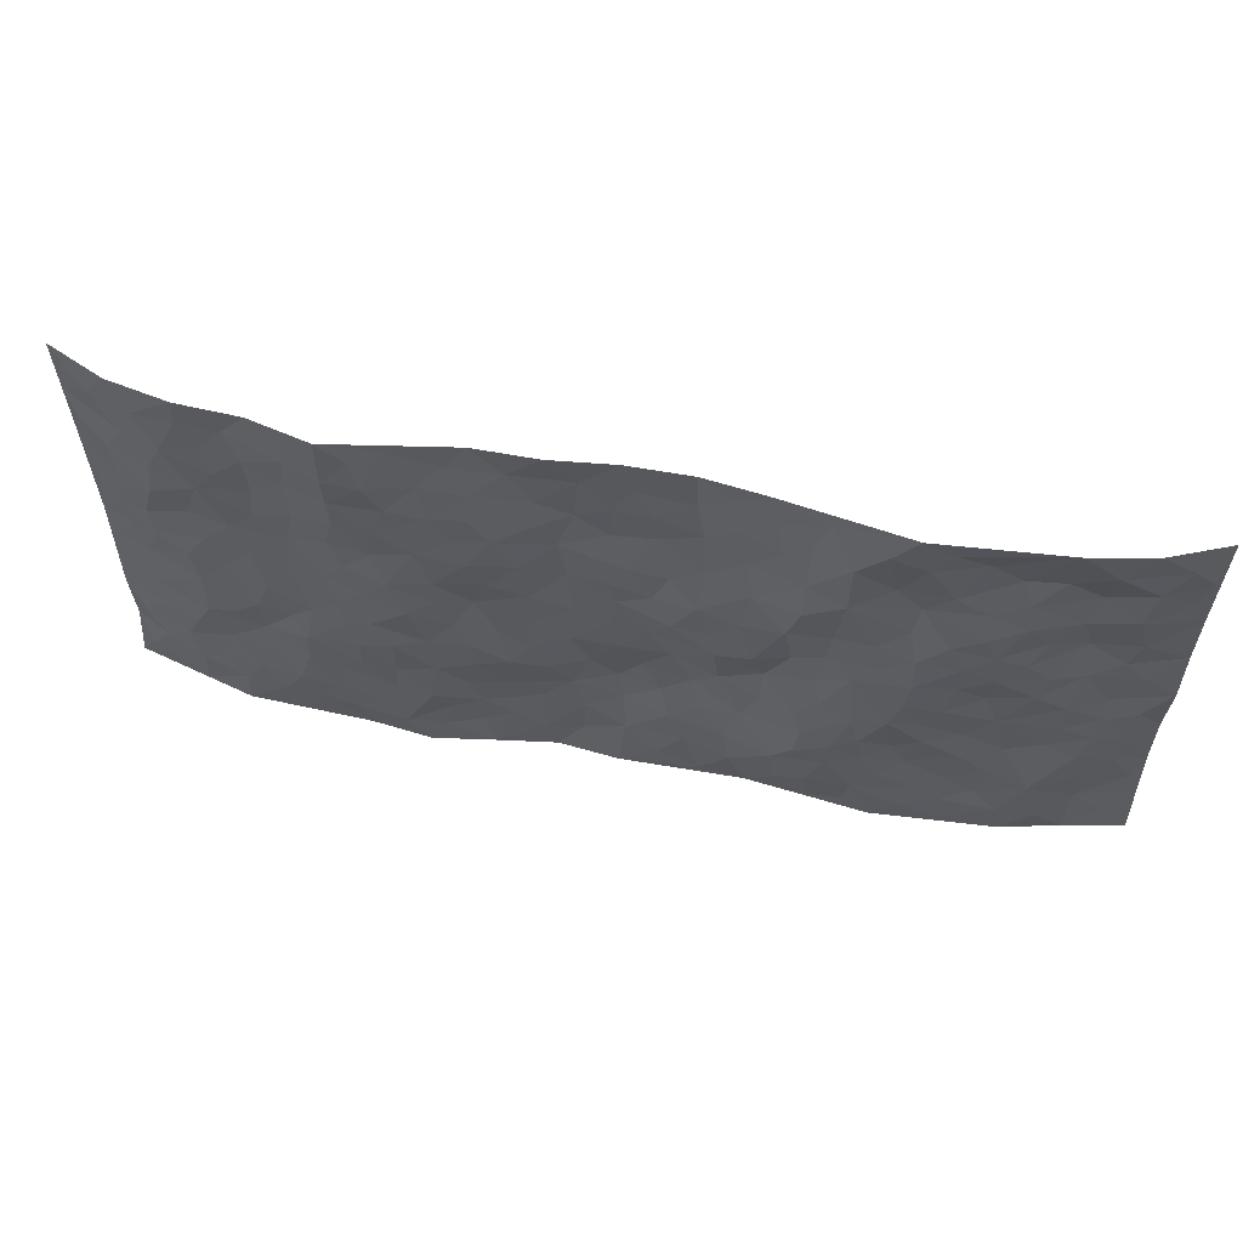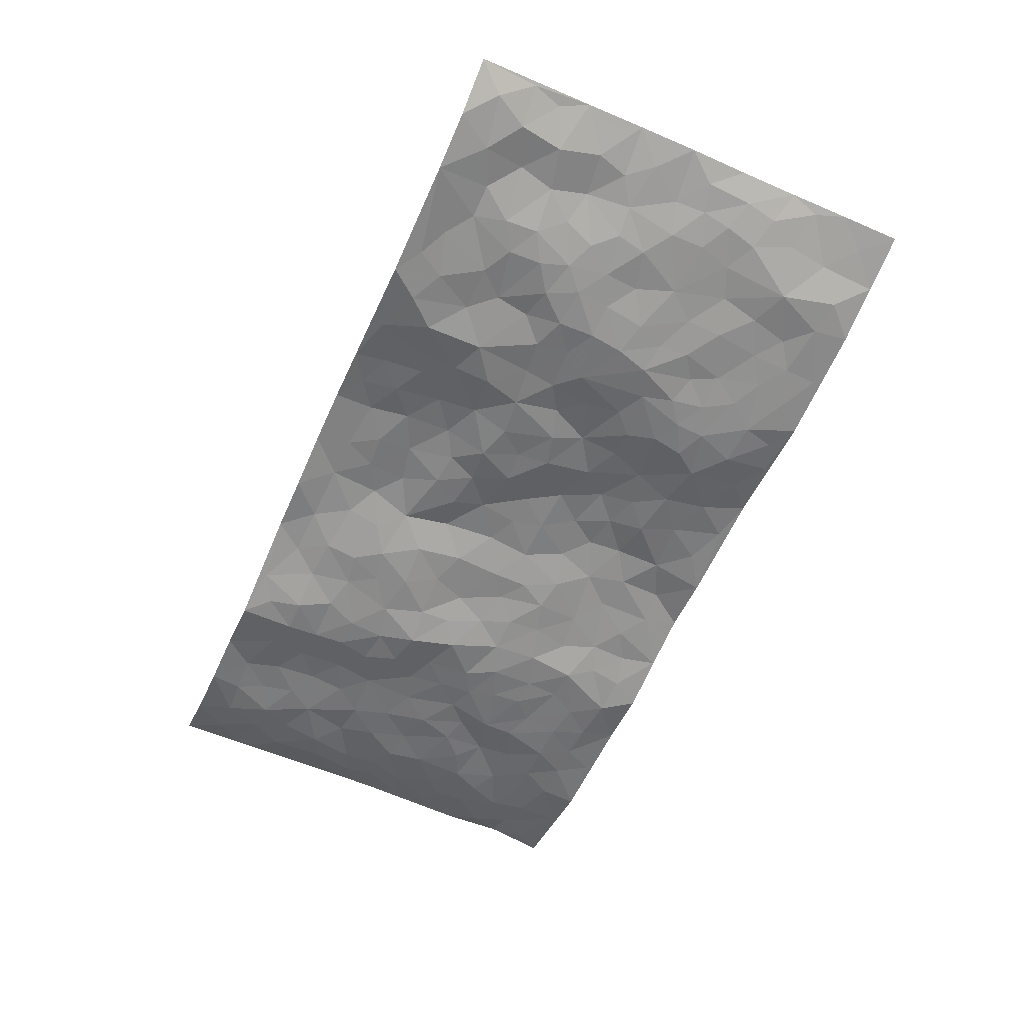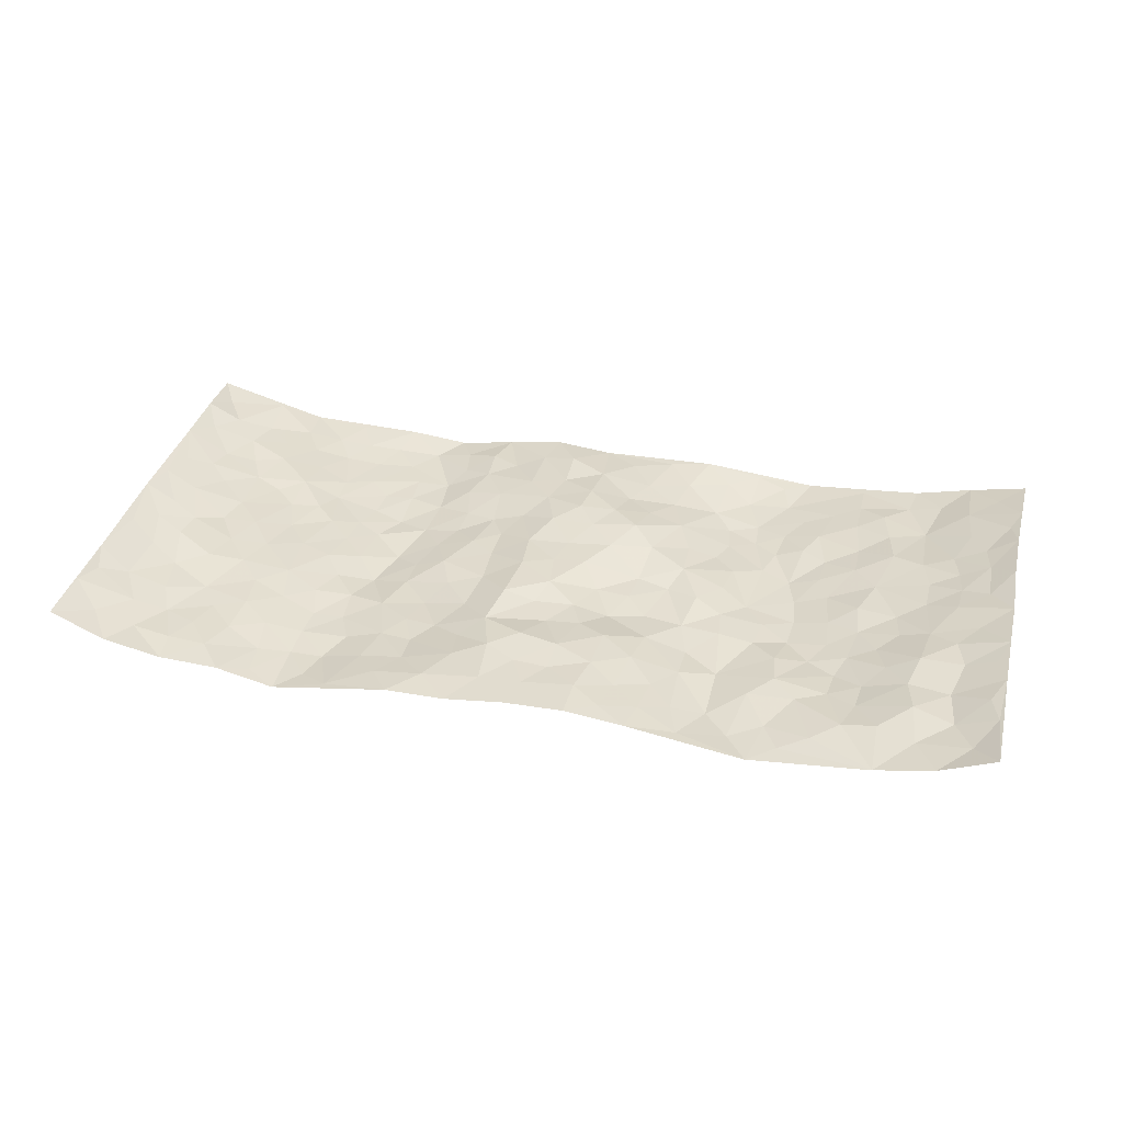
<metadata>
{"format":"obj","ext":"obj","renderer":"f3d","projection":"perspective","resolution":1024,"background":"white","views":[{"elev":60.0,"azim":-168.9,"up":"+Y"},{"elev":-59.5,"azim":-114.0,"up":"+Z"},{"elev":35.0,"azim":-166.4,"up":"+Z"}]}
</metadata>
<code>
v -0.9749 0.002965 0.04484
v -0.9701 0.9968 0.0562
v 0.9725 0.001269 0.05932
v 0.9666 0.9975 0.07115
v -0.793 0.3926 0.0145
v -0.9723 0.4996 0.05837
v -0.8538 0.3579 0.02495
v 0.0009994 0.002945 -0.001529
v -0.9686 0.2507 0.06539
v -0.9164 0.3378 0.0429
v -0.7337 0.001787 -0.005614
v -0.9719 0.1269 0.05532
v -0.7067 0.2926 0.007653
v -0.8538 0.002092 0.02132
v -0.8375 0.2887 0.01885
v -0.4878 0.001195 -0.02261
v -0.9501 0.1887 0.05386
v -0.2902 0.1671 -0.02362
v -0.7728 0.322 0.01434
v -0.8571 0.1205 0.02859
v -0.9187 0.06465 0.03872
v -0.795 0.06452 0.001512
v -0.6703 0.1265 -0.002243
v -0.7228 0.07492 -0.006575
v -0.8685 0.2076 0.03007
v -0.9045 0.2703 0.03844
v -0.7679 0.1776 -0.002798
v -0.6896 0.2095 -0.0003073
v -0.8584 0.4879 0.03444
v -0.9683 0.3751 0.06744
v -0.7353 0.996 -0.01332
v -0.5332 0.2222 -0.014
v 0.2596 0.1575 -0.004469
v -0.9698 0.7485 0.06206
v -0.3656 0.3932 -0.02054
v -0.7785 0.7526 0.01803
v -0.7957 0.8308 0.02484
v -0.5795 0.4424 -0.02125
v -0.5995 0.6063 -0.02514
v -0.4899 0.9977 -0.035
v -0.9484 0.6862 0.05541
v -0.6599 0.5627 -0.01274
v -0.3897 0.7532 -0.0291
v -0.506 0.2799 -0.01758
v -0.4566 0.225 -0.02503
v -0.4923 0.1619 -0.02155
v -0.4474 0.6365 -0.02422
v -0.3657 0.5598 -0.0187
v 0.1645 0.4743 -0.002954
v -0.3302 0.2211 -0.03102
v -0.2092 0.6105 -0.01416
v -0.3742 0.6292 -0.01838
v -0.3001 0.05785 -0.01149
v -0.6271 0.711 -0.02273
v -0.3918 0.1941 -0.03047
v -0.8662 0.6173 0.03426
v -0.03855 0.3491 0.02448
v 0.05721 0.3401 0.01962
v 0.2964 0.4514 -0.0172
v -0.09345 0.5516 -0.00507
v -0.164 0.5559 -0.008154
v 0.09311 0.6311 0.01886
v -0.6292 0.3461 -0.005772
v -0.7463 0.574 0.003337
v -0.9427 0.8089 0.05338
v -0.5569 0.1288 -0.01503
v -0.3657 0.01233 -0.01095
v -0.7921 0.4661 0.01314
v -0.6141 0.1719 -0.007012
v -0.6123 0.01798 -0.01409
v -0.2437 0.002892 0.003228
v -0.6132 0.08796 -0.01141
v -0.5443 0.05279 -0.01924
v -0.4291 0.03711 -0.01911
v -0.4484 0.1035 -0.02592
v -0.8862 0.6849 0.03385
v -0.9625 0.8726 0.05599
v -0.7343 0.5091 0.000761
v -0.0008041 0.9988 0.01615
v -0.7967 0.675 0.02838
v -0.559 0.3148 -0.01876
v -0.5112 0.4611 -0.03377
v 0.006691 0.5723 0.01503
v -0.04997 0.484 0.01548
v 0.002731 0.4203 0.01389
v -0.123 0.1294 0.002525
v -0.5685 0.6709 -0.02652
v -0.9091 0.5618 0.04278
v -0.7295 0.6912 0.004168
v -0.4463 0.2967 -0.02964
v -0.6281 0.2672 -0.008755
v -0.5004 0.688 -0.01591
v -0.1717 0.4845 -0.009377
v -0.2621 0.4364 -0.001032
v -0.6464 0.6495 -0.01804
v -0.0105 0.1177 0.01133
v -0.4138 0.5104 -0.02694
v -0.3403 0.2885 -0.02765
v -0.2398 0.503 -0.01411
v -0.1803 0.3823 0.006664
v -0.9704 0.6242 0.0634
v -0.7036 0.6231 -0.005896
v -0.8085 0.5793 0.02227
v -0.3594 0.1095 -0.02672
v -0.5204 0.5334 -0.03369
v -0.6794 0.4063 -0.0008542
v -0.1311 0.3248 0.02141
v -0.149 0.2503 0.00855
v -0.5169 0.6122 -0.03047
v 0.1092 0.7298 0.01292
v -0.003729 0.2151 0.02423
v -0.07307 0.274 0.02073
v 0.00464 0.289 0.02885
v -0.4272 0.3637 -0.02878
v -0.1949 0.1849 -0.004844
v -0.6508 0.4885 -0.004487
v -0.5538 0.3811 -0.0209
v -0.4902 0.3913 -0.034
v -0.3069 0.5245 -0.008908
v -0.2581 0.3506 -0.005134
v -0.3544 0.4672 -0.01514
v -0.226 0.2713 -0.0006176
v -0.09154 0.4124 0.01842
v -0.593 0.5318 -0.02131
v -0.09086 0.1998 0.005938
v -0.2118 0.09429 -0.005145
v -0.3958 0.2581 -0.03212
v -0.9216 0.4375 0.04343
v -0.8622 0.4206 0.03064
v 0.09194 0.4232 0.01103
v 0.2076 0.238 -0.0007675
v 0.08298 0.5173 0.01595
v 0.01937 0.4887 0.01401
v 0.1644 0.3932 -0.004695
v 0.7904 0.4968 0.007973
v 0.2191 0.4339 -0.004988
v 0.2643 0.3135 -0.01624
v 0.1591 0.5678 -0.001619
v 0.1223 0.9989 0.001881
v -0.2917 0.6192 -0.01859
v 0.4231 0.8795 -0.03584
v 0.4898 0.9974 -0.03815
v -0.2156 0.78 0.004762
v -0.05906 0.8639 0.01359
v -0.3196 0.349 -0.02029
v -0.4581 0.566 -0.02602
v -0.07306 0.05379 0.003134
v -0.1568 0.02326 0.001567
v 0.1224 0.002146 0.01047
v 0.01324 0.8601 0.01581
v -0.01592 0.7006 0.005236
v 0.4196 0.1961 -0.02724
v 0.339 0.2897 -0.0268
v 0.5897 0.5263 -0.01087
v 0.5227 0.5468 -0.0172
v 0.454 0.1346 -0.02708
v 0.5215 0.2274 -0.02256
v 0.4124 0.3614 -0.03366
v 0.02388 0.6412 0.007561
v -0.05827 0.6279 0.001971
v -0.1473 0.7286 0.01022
v -0.08619 0.6932 0.00556
v -0.06069 0.7909 0.01875
v -0.1349 0.6335 -0.01053
v 0.02103 0.7746 0.0218
v 0.2464 0.9988 0.001579
v -0.01947 0.9267 0.01623
v -0.2701 0.8454 -0.005534
v -0.2005 0.8794 0.005076
v -0.3156 0.7801 -0.01699
v -0.2467 0.9976 0.002888
v -0.2281 0.6953 -0.004538
v -0.3162 0.6997 -0.02587
v -0.1413 0.8289 0.01449
v -0.1243 0.998 0.01798
v 0.2156 0.7467 -0.01432
v 0.1717 0.6677 -0.006294
v 0.3255 0.5953 -0.02401
v 0.2612 0.5234 -0.006261
v 0.2638 0.6662 -0.02083
v 0.4229 0.7439 -0.03111
v 0.3539 0.6833 -0.02467
v 0.2838 0.7336 -0.01842
v 0.06845 0.9296 0.01473
v 0.07915 0.8235 0.01924
v 0.1454 0.8584 0.008051
v 0.2496 0.8739 -0.009672
v 0.3201 0.7936 -0.01913
v 0.231 0.596 -0.01005
v -0.8793 0.8654 0.02227
v -0.6816 0.8166 -0.007428
v -0.8658 0.7732 0.0219
v -0.8562 0.9957 0.009738
v -0.9191 0.9376 0.02956
v -0.8094 0.9188 0.006278
v -0.7316 0.8848 0.006035
v -0.605 0.9289 -0.01329
v -0.6609 0.8855 -0.003008
v -0.6873 0.746 -0.0113
v -0.5596 0.8142 -0.01506
v -0.6216 0.7813 -0.01562
v -0.5109 0.9004 -0.02532
v -0.3904 0.8776 -0.0343
v -0.5456 0.9594 -0.02608
v -0.4634 0.8159 -0.01667
v -0.4425 0.9357 -0.03564
v -0.3465 0.9721 -0.01524
v -0.5108 0.7604 -0.01164
v -0.3215 0.9004 -0.01327
v -0.2604 0.9296 -0.0006473
v 0.1551 0.7857 2.242e-05
v 0.2527 0.805 -0.01653
v 0.1887 0.9339 0.003913
v 0.3916 0.8119 -0.02831
v 0.3371 0.8806 -0.0161
v 0.382 0.9821 -0.02102
v 0.2896 0.9376 -0.004741
v 0.4413 0.9474 -0.03322
v 0.3782 0.4934 -0.0374
v 0.3243 0.5291 -0.02399
v 0.4823 0.604 -0.02621
v 0.4306 0.6644 -0.02946
v 0.4043 0.5884 -0.03899
v 0.35 0.1897 -0.03129
v 0.4802 0.3346 -0.02954
v 0.4573 0.5225 -0.02684
v 0.3449 0.3879 -0.0272
v -0.1257 0.914 0.01811
v -0.1854 0.9571 0.01081
v 0.319 0.1329 -0.01744
v 0.6111 0.01477 -0.009767
v 0.1987 0.3334 -0.01064
v 0.2693 0.385 -0.01793
v 0.5829 0.2479 -0.02
v 0.7333 0.9981 -0.004432
v 0.9687 0.2501 0.06936
v 0.4913 0.8114 -0.03095
v 0.7166 0.4873 0.001517
v 0.4876 0.7463 -0.0302
v 0.9661 0.5001 0.0761
v 0.6673 0.2943 -0.002071
v 0.5076 0.4681 -0.02284
v 0.7771 0.3109 0.003488
v 0.5597 0.4157 -0.01734
v 0.4877 0.002016 -0.01287
v 0.08947 0.2524 0.01714
v 0.5039 0.07664 -0.02198
v 0.1325 0.319 0.001551
v 0.4146 0.2665 -0.028
v 0.8713 0.2651 0.02727
v 0.6403 0.4619 -0.01096
v 0.5771 0.08224 -0.01665
v 0.4474 0.426 -0.03093
v 0.6058 0.3719 -0.01176
v 0.2858 0.2327 -0.01212
v 0.4769 0.2714 -0.02812
v 0.2639 0.07834 -0.003208
v 0.3648 0.001398 -0.02617
v 0.2434 0.002095 -0.007343
v 0.2004 0.1147 0.0007264
v 0.06758 0.1699 0.01501
v 0.1448 0.1899 0.01228
v 0.6122 0.1477 -0.01845
v 0.7755 0.4229 0.005148
v 0.7471 0.2213 0.005219
v 0.6505 0.081 -0.01172
v 0.668 0.3847 -0.008819
v 0.717 0.3392 -0.004087
v 0.8815 0.326 0.035
v 0.744 0.5675 0.00469
v 0.6917 0.146 -0.007162
v 0.7629 0.1502 0.00423
v 0.8379 0.3675 0.01996
v 0.9341 0.3494 0.05725
v 0.8806 0.4383 0.03871
v 0.5816 0.3132 -0.02178
v 0.82 0.106 0.01138
v 0.3307 0.06297 -0.01856
v 0.4094 0.06799 -0.02956
v 0.07084 0.07764 0.01772
v 0.142 0.07232 0.006915
v 0.9653 0.7491 0.07283
v 0.7318 0.07963 -0.003815
v 0.6543 0.2161 -0.008722
v 0.9503 0.4246 0.06729
v 0.9007 0.5087 0.04505
v 0.808 0.2504 0.008684
v 0.532 0.1481 -0.02351
v 0.7344 0.001905 -0.004958
v 0.5015 0.3941 -0.0261
v 0.9359 0.06377 0.04539
v 0.9661 0.1252 0.07325
v 0.839 0.1804 0.01739
v 0.895 0.1243 0.03542
v 0.8272 0.00926 0.01982
v 0.9322 0.1878 0.04908
v 0.6647 0.5557 -0.00389
v 0.6908 0.6328 -0.0004917
v 0.5836 0.636 -0.008134
v 0.8266 0.6906 0.008328
v 0.6306 0.7713 -0.005414
v 0.947 0.6245 0.06356
v 0.7665 0.6418 0.009736
v 0.8531 0.5946 0.02397
v 0.7338 0.7434 -0.003338
v 0.8443 0.53 0.02148
v 0.9105 0.5735 0.04582
v 0.8891 0.6587 0.03245
v 0.6392 0.6923 -0.005312
v 0.5644 0.7238 -0.01388
v 0.5087 0.6744 -0.02237
v 0.8518 0.8516 0.0199
v 0.7121 0.8707 -0.002431
v 0.8123 0.7762 0.007287
v 0.8946 0.7773 0.03279
v 0.7814 0.8437 -0.00205
v 0.9635 0.8733 0.07046
v 0.6942 0.8021 -0.005885
v 0.9457 0.8106 0.05833
v 0.7415 0.9311 -0.0006949
v 0.8545 0.9979 0.02026
v 0.6098 0.9977 -0.009898
v 0.8209 0.9254 0.009089
v 0.9034 0.9271 0.03718
v 0.6605 0.934 -0.00414
v 0.5565 0.9008 -0.02246
v 0.492 0.8805 -0.0354
v 0.5498 0.9689 -0.02397
v 0.5689 0.8216 -0.01494
v 0.6356 0.8603 -0.008122
f 29 6 128
f 12 21 20
f 26 10 9
f 55 45 46
f 27 19 15
f 26 9 17
f 101 6 88
f 12 1 21
f 7 15 19
f 125 86 96
f 84 123 85
f 129 29 128
f 25 27 15
f 12 20 17
f 73 75 66
f 22 14 11
f 26 17 25
f 9 12 17
f 25 15 26
f 5 129 7
f 52 146 48
f 55 18 50
f 7 19 5
f 20 27 25
f 124 82 105
f 41 76 34
f 20 14 22
f 14 20 21
f 14 21 1
f 24 22 11
f 24 27 22
f 72 66 69
f 69 32 91
f 70 24 11
f 24 23 27
f 17 20 25
f 27 20 22
f 10 15 7
f 10 26 15
f 23 28 27
f 27 13 19
f 28 23 69
f 13 27 28
f 119 121 94
f 10 7 129
f 6 30 128
f 9 10 30
f 36 192 80
f 80 102 89
f 118 81 44
f 64 103 78
f 115 126 86
f 45 32 46
f 91 63 13
f 129 68 29
f 95 87 54
f 95 54 199
f 202 40 204
f 82 97 105
f 29 88 6
f 18 55 104
f 148 126 71
f 38 82 124
f 50 18 122
f 117 82 38
f 5 19 106
f 82 117 118
f 80 64 102
f 127 45 55
f 194 77 190
f 98 35 114
f 39 124 105
f 127 50 98
f 106 19 13
f 66 75 46
f 39 95 42
f 63 117 38
f 95 89 102
f 101 56 76
f 51 140 99
f 18 53 126
f 62 83 132
f 45 127 90
f 112 113 57
f 103 29 68
f 130 85 58
f 109 39 105
f 35 94 121
f 113 246 58
f 151 165 163
f 120 100 94
f 114 127 98
f 192 190 65
f 95 39 87
f 36 191 37
f 67 104 74
f 56 101 88
f 13 63 106
f 192 34 76
f 268 241 243
f 108 115 125
f 93 84 60
f 133 84 85
f 156 288 157
f 101 76 41
f 80 103 64
f 105 97 146
f 99 61 51
f 92 109 47
f 125 96 111
f 158 227 153
f 75 104 55
f 69 66 32
f 81 91 32
f 106 78 68
f 42 64 78
f 77 34 65
f 24 70 72
f 75 73 16
f 16 71 67
f 2 34 77
f 13 28 91
f 103 56 88
f 56 80 76
f 72 69 23
f 11 16 70
f 16 73 70
f 16 67 74
f 115 18 126
f 24 72 23
f 73 72 70
f 16 74 75
f 72 73 66
f 32 45 44
f 84 83 60
f 66 46 32
f 78 106 116
f 117 63 81
f 67 53 104
f 103 68 78
f 69 91 28
f 36 80 89
f 106 38 116
f 106 68 5
f 81 118 117
f 62 132 138
f 32 44 81
f 53 67 71
f 57 58 85
f 123 100 107
f 93 60 61
f 33 230 224
f 8 96 147
f 132 133 130
f 140 48 119
f 93 100 123
f 122 98 50
f 164 60 160
f 53 71 126
f 125 112 108
f 193 194 195
f 75 55 46
f 63 91 81
f 56 103 80
f 196 198 31
f 18 104 53
f 121 48 97
f 38 106 63
f 118 97 82
f 97 35 121
f 51 172 140
f 130 134 49
f 87 39 109
f 288 252 263
f 97 114 35
f 47 43 92
f 57 113 58
f 248 130 58
f 34 101 41
f 114 90 127
f 116 124 42
f 145 94 35
f 118 114 97
f 167 79 175
f 98 145 35
f 85 123 57
f 43 47 52
f 199 36 89
f 42 78 116
f 159 83 62
f 88 29 103
f 74 104 75
f 118 44 90
f 173 140 172
f 42 95 102
f 190 192 37
f 65 190 77
f 89 95 199
f 125 111 112
f 92 87 109
f 18 115 122
f 177 180 176
f 112 57 107
f 109 105 146
f 93 94 100
f 285 286 275
f 96 86 147
f 137 232 131
f 57 123 107
f 87 92 208
f 49 134 136
f 132 130 49
f 161 164 162
f 50 127 55
f 122 108 107
f 122 107 100
f 48 140 52
f 118 90 114
f 99 119 94
f 123 84 93
f 36 37 192
f 48 121 119
f 120 122 100
f 39 42 124
f 38 124 116
f 248 58 246
f 44 45 90
f 98 122 120
f 146 52 47
f 94 93 99
f 168 209 170
f 212 183 188
f 202 197 200
f 42 102 64
f 107 108 112
f 99 93 61
f 8 280 96
f 112 111 113
f 125 115 86
f 115 108 122
f 128 30 10
f 5 68 129
f 10 129 128
f 132 49 138
f 83 84 133
f 130 133 85
f 83 133 132
f 248 134 130
f 156 152 224
f 151 110 165
f 212 186 211
f 153 224 249
f 254 251 244
f 246 261 262
f 225 158 249
f 49 136 179
f 185 184 150
f 214 188 181
f 181 188 182
f 161 163 174
f 143 170 172
f 110 211 185
f 184 79 167
f 174 228 169
f 62 110 159
f 163 150 144
f 210 169 229
f 170 143 168
f 176 211 110
f 98 120 145
f 94 145 120
f 48 146 97
f 109 146 47
f 148 86 126
f 147 86 148
f 71 8 148
f 8 147 148
f 244 276 254
f 232 136 134
f 174 143 161
f 60 83 160
f 163 162 151
f 159 160 83
f 261 281 262
f 259 281 149
f 219 220 59
f 246 113 111
f 33 255 131
f 157 256 152
f 137 255 153
f 230 278 279
f 262 260 33
f 154 155 242
f 131 255 137
f 248 131 232
f 281 280 149
f 259 258 278
f 220 179 59
f 159 151 160
f 162 160 151
f 164 61 60
f 228 174 144
f 144 174 163
f 159 110 151
f 161 172 164
f 186 184 185
f 161 162 163
f 61 164 51
f 160 162 164
f 187 217 213
f 150 163 165
f 205 202 200
f 79 184 139
f 170 43 173
f 174 169 143
f 161 143 172
f 167 144 150
f 176 180 183
f 172 170 173
f 223 226 221
f 185 150 165
f 99 140 119
f 207 206 203
f 172 51 164
f 43 52 173
f 173 52 140
f 167 175 228
f 228 229 169
f 210 168 169
f 177 110 62
f 189 138 179
f 62 138 177
f 136 232 233
f 181 182 222
f 150 184 167
f 178 180 189
f 49 179 138
f 177 138 189
f 180 178 182
f 178 179 220
f 307 308 304
f 222 223 221
f 215 187 188
f 176 183 212
f 187 213 186
f 214 215 188
f 185 211 186
f 237 181 239
f 182 188 183
f 110 185 165
f 216 215 141
f 211 176 212
f 182 183 180
f 176 110 177
f 213 184 186
f 178 189 179
f 177 189 180
f 195 190 37
f 197 198 200
f 195 194 190
f 34 192 65
f 80 192 76
f 37 196 195
f 194 2 77
f 193 2 194
f 196 37 191
f 31 193 195
f 198 196 191
f 31 195 196
f 199 201 191
f 197 204 31
f 198 191 201
f 31 198 197
f 201 199 54
f 36 199 191
f 54 208 201
f 208 43 205
f 208 54 87
f 198 201 200
f 206 205 203
f 43 170 203
f 210 207 209
f 40 202 206
f 31 204 40
f 197 202 204
f 208 205 200
f 43 203 205
f 205 206 202
f 203 209 207
f 171 40 207
f 40 206 207
f 208 200 201
f 43 208 92
f 170 209 203
f 168 143 169
f 207 210 171
f 168 210 209
f 188 187 212
f 212 187 186
f 166 139 213
f 184 213 139
f 237 214 181
f 215 214 141
f 216 141 218
f 213 217 166
f 142 166 216
f 217 216 166
f 187 215 217
f 216 217 215
f 237 141 214
f 142 216 218
f 223 222 182
f 179 136 59
f 223 220 219
f 267 238 251
f 237 327 141
f 223 182 178
f 158 290 253
f 220 223 178
f 59 233 227
f 233 59 136
f 248 246 131
f 153 249 158
f 251 254 267
f 223 219 226
f 111 261 246
f 297 251 238
f 276 256 157
f 167 228 144
f 229 228 175
f 175 171 229
f 229 171 210
f 260 257 33
f 265 271 272
f 266 289 283
f 269 243 250
f 249 224 152
f 266 283 271
f 227 233 137
f 253 227 158
f 325 313 320
f 135 264 275
f 310 329 239
f 270 298 297
f 249 256 225
f 275 273 269
f 311 222 221
f 155 154 299
f 234 276 157
f 310 311 299
f 222 239 181
f 221 226 155
f 266 263 252
f 242 290 244
f 264 273 275
f 273 264 243
f 242 244 154
f 276 290 225
f 288 234 157
f 240 282 302
f 275 286 306
f 225 290 158
f 234 263 284
f 241 254 276
f 233 232 137
f 137 153 227
f 264 135 238
f 244 251 154
f 260 259 257
f 227 253 219
f 33 224 255
f 154 297 299
f 240 302 307
f 297 154 251
f 264 268 243
f 253 226 219
f 271 284 263
f 277 294 293
f 290 242 253
f 241 234 284
f 59 227 219
f 242 155 226
f 252 245 231
f 157 152 156
f 257 230 33
f 152 256 249
f 278 230 257
f 262 33 131
f 224 153 255
f 259 278 257
f 134 248 232
f 230 279 224
f 96 261 111
f 261 96 280
f 280 281 261
f 246 262 131
f 252 247 245
f 268 267 241
f 283 277 272
f 288 247 252
f 275 274 285
f 295 291 294
f 267 268 264
f 263 234 288
f 309 310 299
f 290 276 244
f 283 272 271
f 267 254 241
f 265 243 241
f 236 240 285
f 297 238 270
f 303 305 298
f 241 276 234
f 221 155 299
f 272 277 293
f 250 243 287
f 286 285 240
f 284 271 265
f 271 263 266
f 295 3 291
f 225 256 276
f 241 284 265
f 289 266 231
f 3 292 291
f 321 235 323
f 293 294 296
f 279 278 258
f 245 279 258
f 279 156 224
f 260 281 259
f 280 8 149
f 262 281 260
f 231 266 252
f 267 264 238
f 306 304 270
f 283 289 295
f 243 269 273
f 236 269 250
f 294 292 296
f 274 236 285
f 269 274 275
f 250 287 293
f 245 289 231
f 236 274 269
f 156 279 247
f 242 226 253
f 247 279 245
f 243 265 287
f 288 156 247
f 265 272 293
f 296 292 236
f 293 287 265
f 295 294 277
f 277 283 295
f 236 250 296
f 289 3 295
f 292 294 291
f 293 296 250
f 300 304 308
f 325 320 235
f 329 330 326
f 270 304 303
f 270 303 298
f 309 305 301
f 135 306 270
f 299 297 298
f 298 309 299
f 238 135 270
f 300 314 305
f 303 300 305
f 304 306 307
f 300 303 304
f 282 319 315
f 322 325 235
f 275 306 135
f 307 306 286
f 240 307 286
f 308 307 302
f 302 282 308
f 308 282 315
f 305 309 298
f 310 309 301
f 310 301 329
f 310 239 311
f 222 311 239
f 299 311 221
f 319 312 315
f 312 323 316
f 301 305 318
f 305 314 316
f 300 308 315
f 316 314 312
f 312 314 315
f 315 314 300
f 323 312 324
f 316 313 318
f 282 4 317
f 330 313 325
f 4 321 324
f 235 320 323
f 282 317 319
f 312 319 317
f 326 325 322
f 316 320 313
f 316 318 305
f 142 218 327
f 327 218 141
f 316 323 320
f 324 312 317
f 4 324 317
f 321 323 324
f 318 313 330
f 328 326 322
f 326 327 329
f 329 327 237
f 326 328 327
f 322 142 328
f 327 328 142
f 329 237 239
f 301 318 330
f 326 330 325
f 330 329 301

</code>
